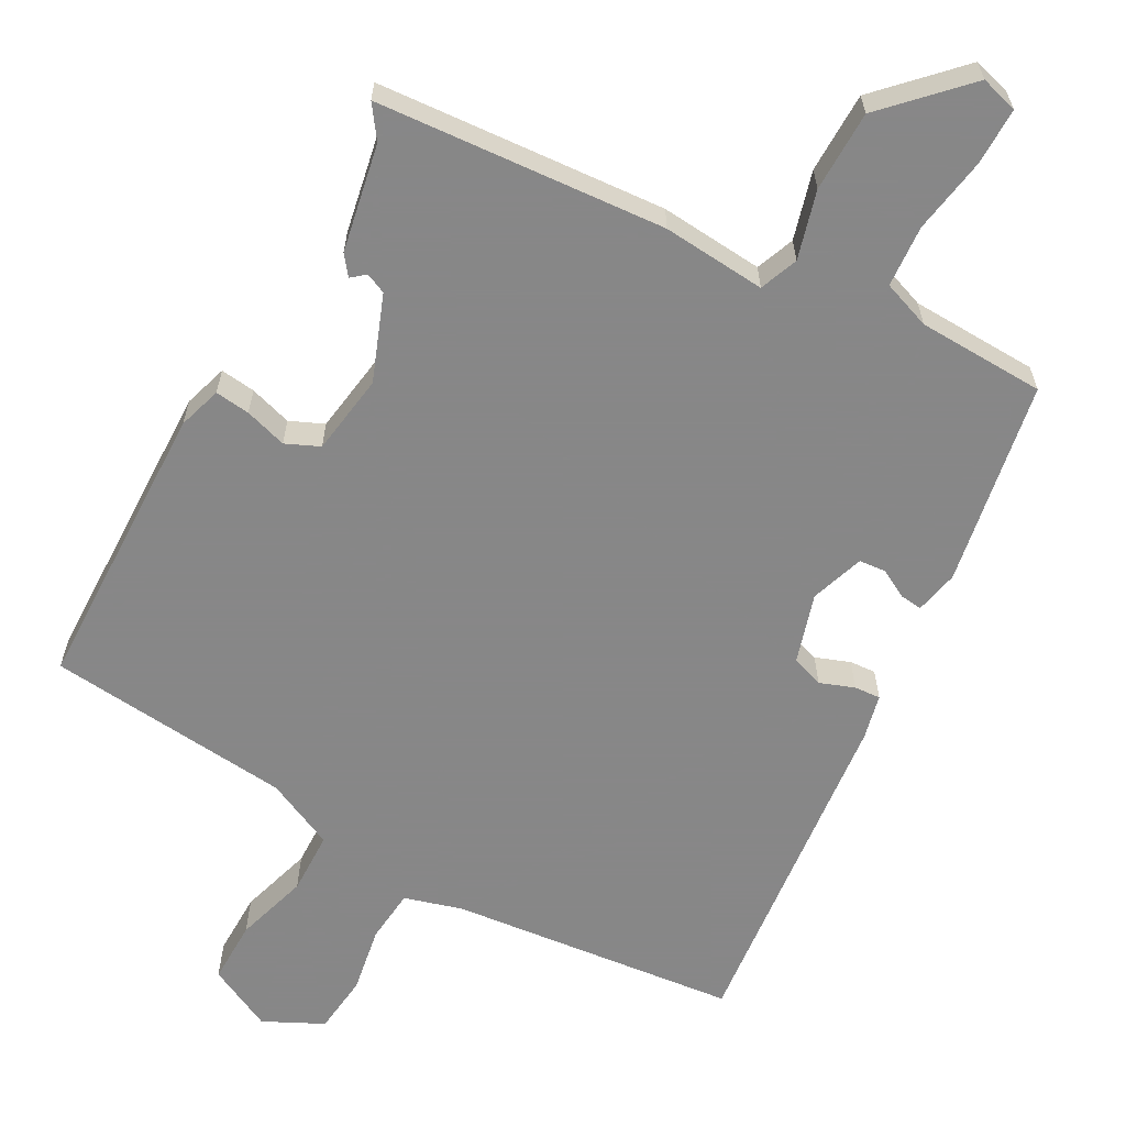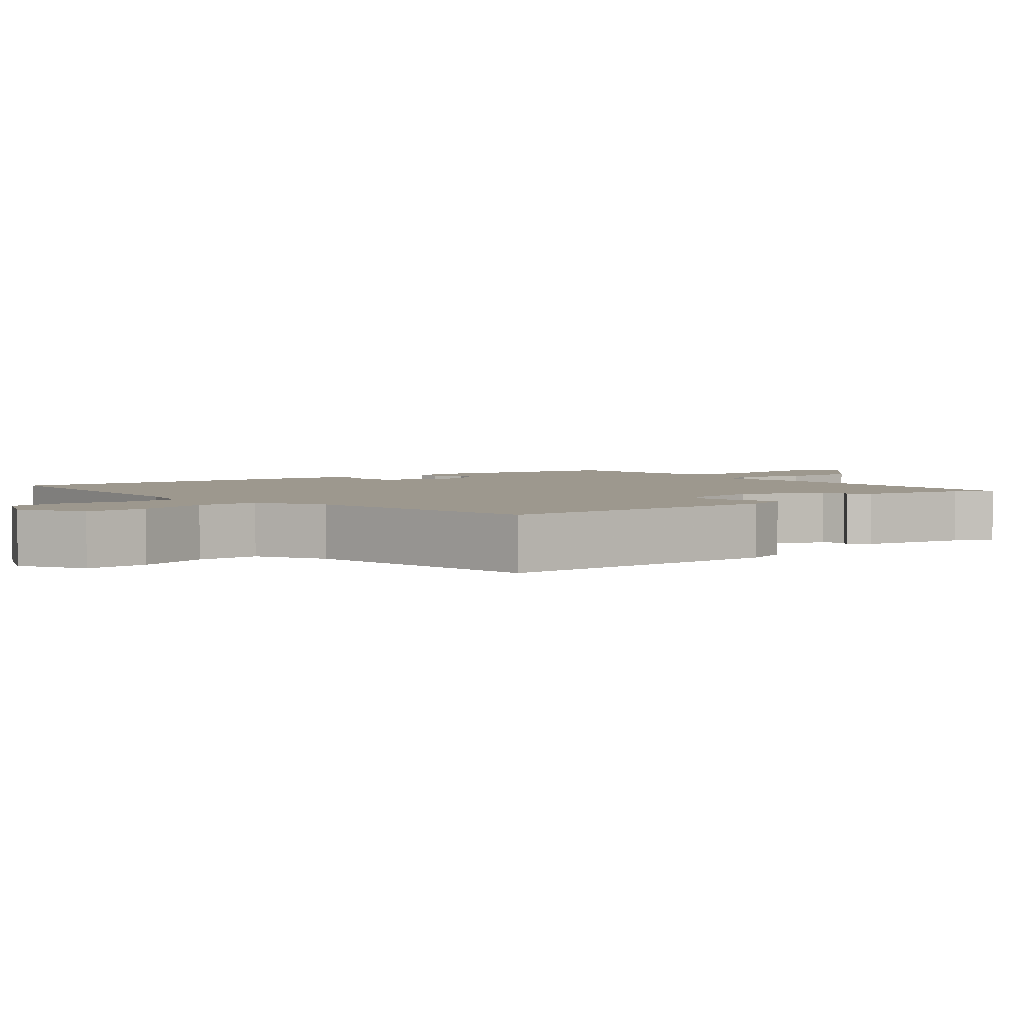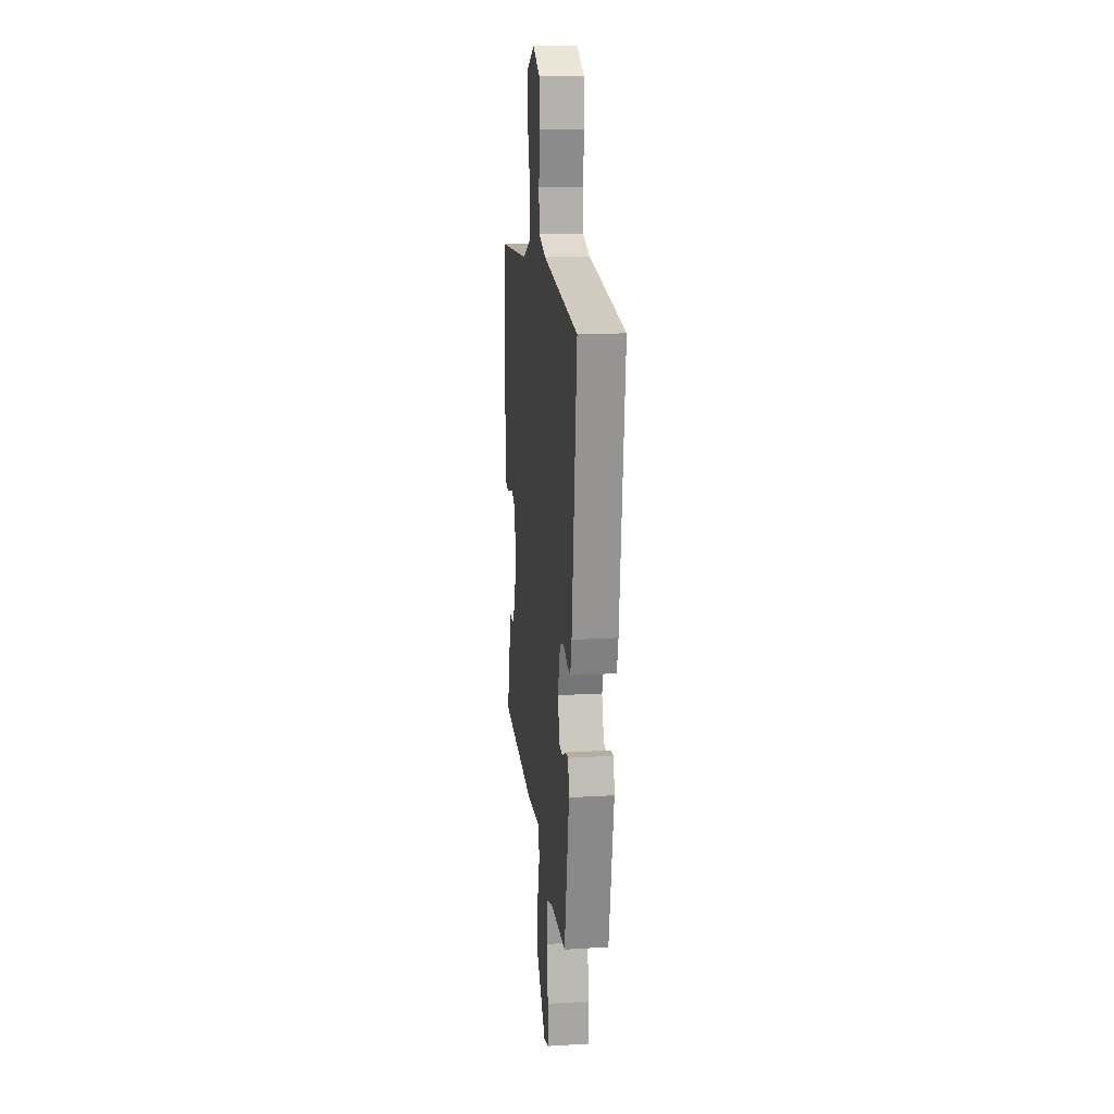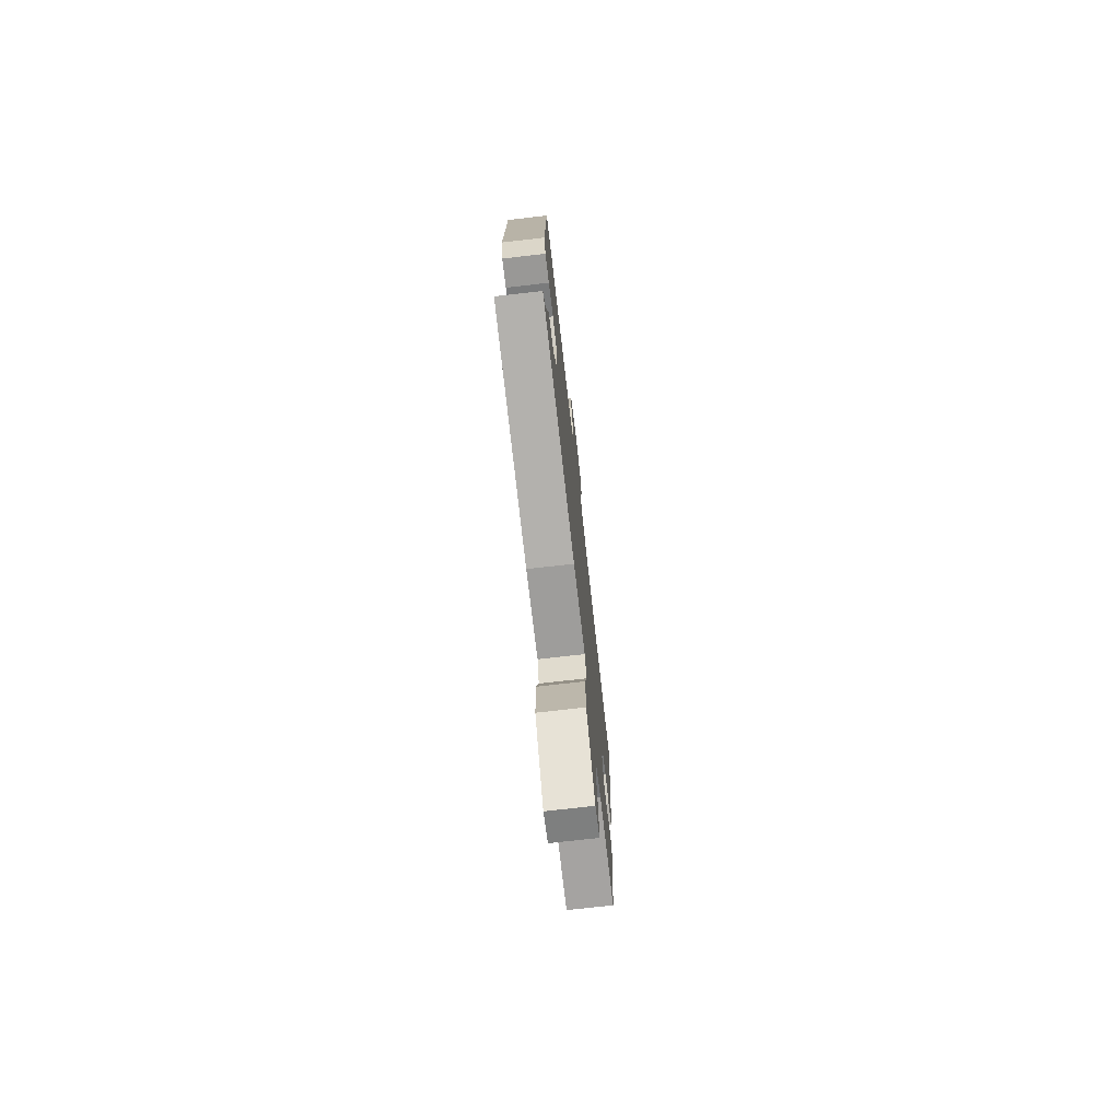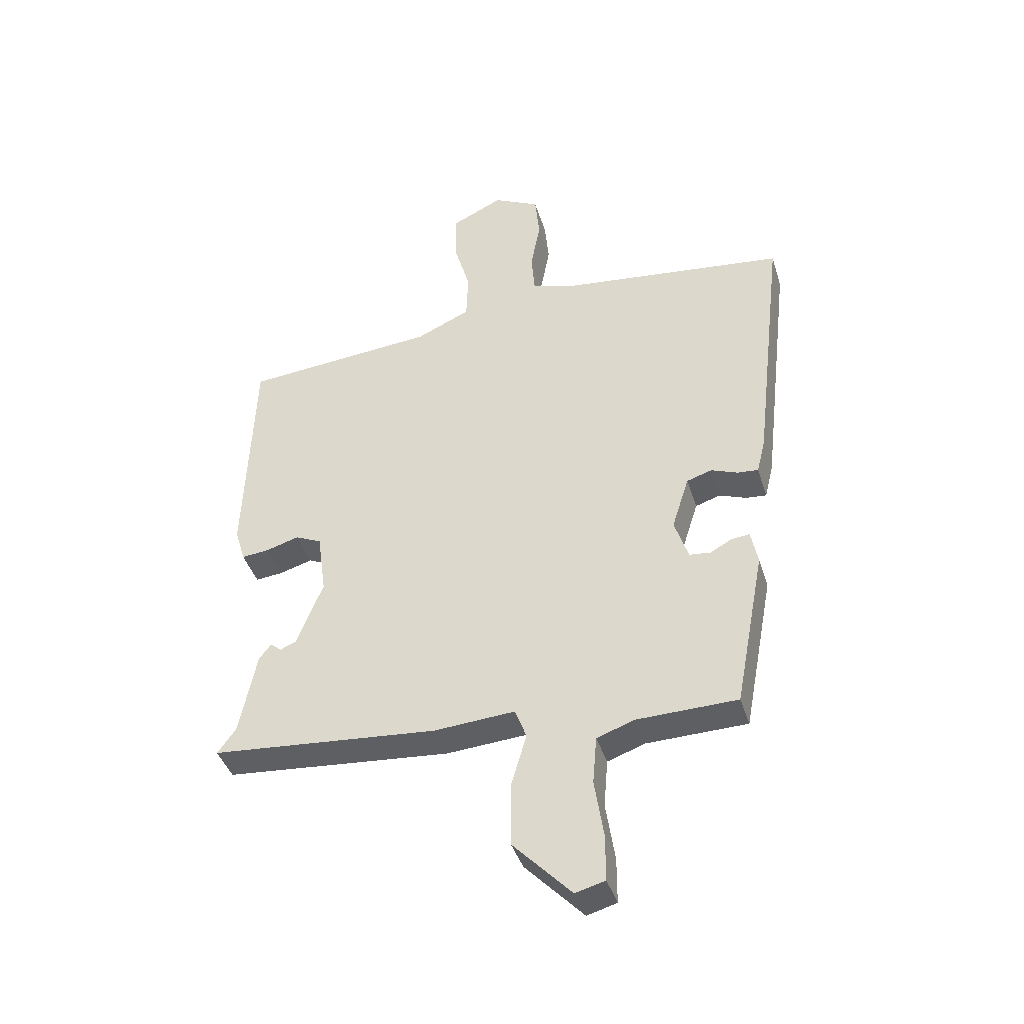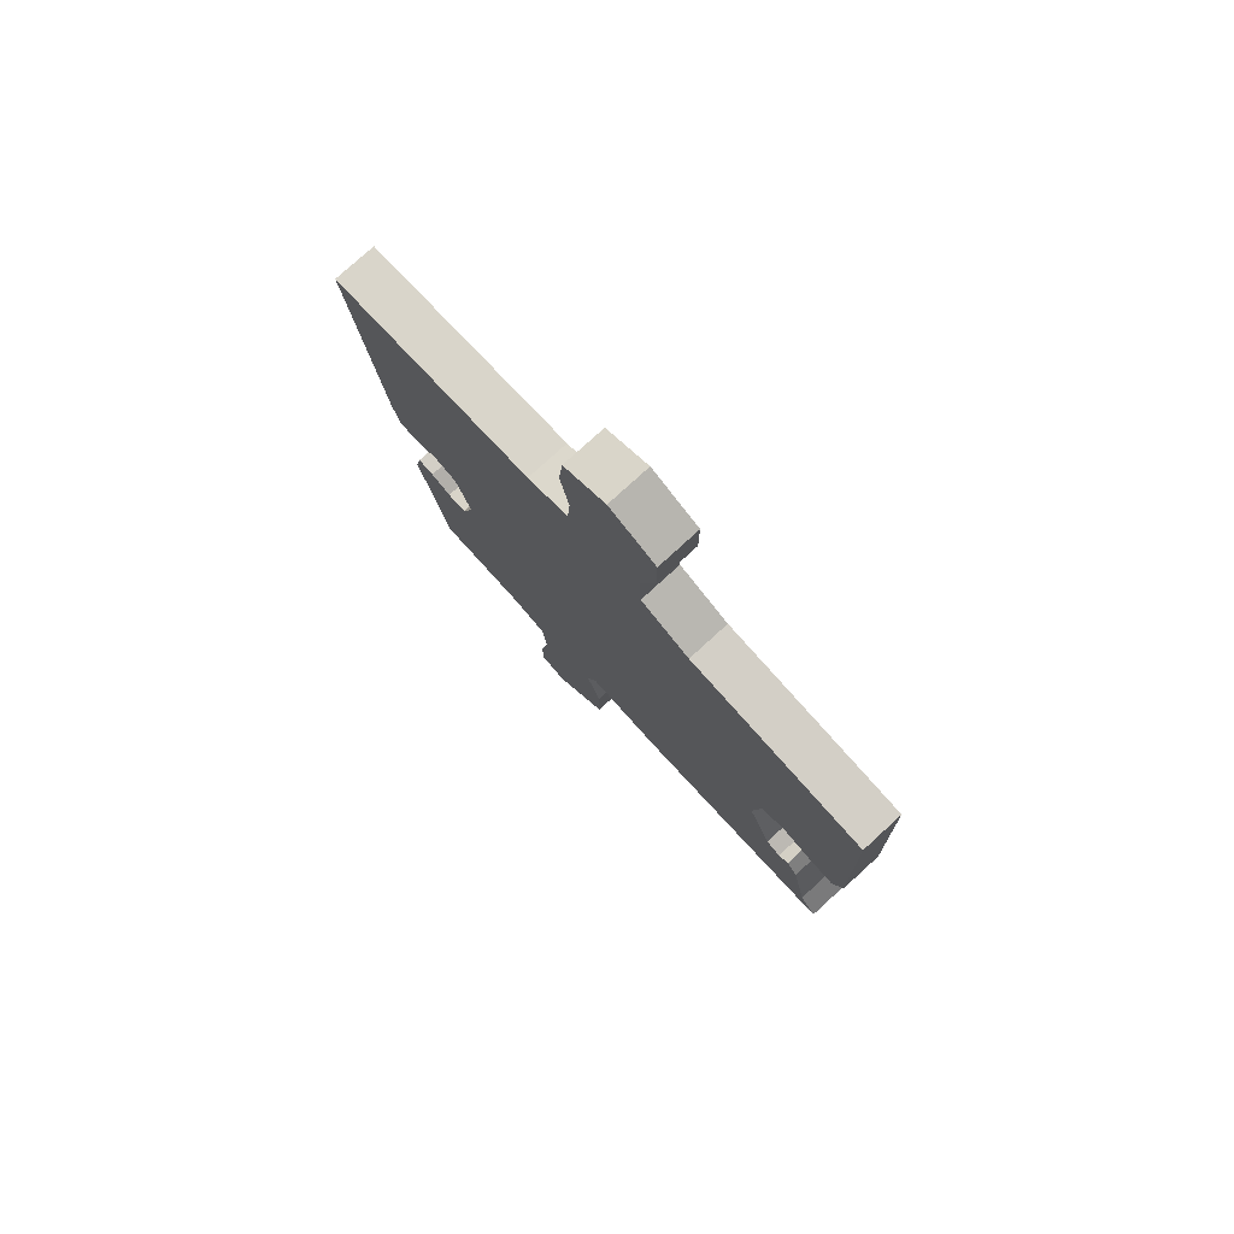
<metadata>
{"format":"obj","ext":"obj","renderer":"f3d","projection":"perspective","resolution":1024,"background":"white","views":[{"elev":-62.6,"azim":150.5,"up":"+Y"},{"elev":3.2,"azim":48.4,"up":"+Y"},{"elev":16.4,"azim":-96.8,"up":"+Z"},{"elev":-74.4,"azim":96.5,"up":"+Z"},{"elev":-41.2,"azim":-163.2,"up":"+Z"},{"elev":78.2,"azim":47.7,"up":"+Z"}]}
</metadata>
<code>
v 0.49 0.07 -0.445
v 0.094 0.07 -0.479
v -0.048 0.07 -0.469
v -0.068 0.07 -0.522
v -0.041 0.07 -0.615
v -0.041 0.07 -0.726
v -0.143 0.07 -0.833
v -0.195 0.07 -0.819
v -0.195 0.07 -0.739
v -0.179 0.07 -0.635
v -0.186 0.07 -0.551
v -0.252 0.07 -0.528
v -0.427 0.07 -0.524
v -0.48 0.07 -0.244
v -0.468 0.07 -0.184
v -0.437 0.07 -0.187
v -0.398 0.07 -0.208
v -0.361 0.07 -0.204
v -0.337 0.07 -0.13
v -0.367 0.07 -0.035
v -0.411 0.07 -0.021
v -0.458 0.07 -0.039
v -0.494 0.07 -0.042
v -0.509 0.07 0.019
v -0.564 0.07 0.487
v -0.169 0.07 0.534
v -0.09 0.07 0.558
v -0.084 0.07 0.631
v -0.101 0.07 0.723
v -0.093 0.07 0.804
v -0.012 0.07 0.845
v 0.078 0.07 0.802
v 0.078 0.07 0.715
v 0.049 0.07 0.614
v 0.052 0.07 0.528
v 0.147 0.07 0.485
v 0.485 0.07 0.456
v 0.499 0.07 0.055
v 0.481 0.07 -0.005
v 0.433 0.07 0
v 0.375 0.07 0.017
v 0.329 0.07 -0.004
v 0.314 0.07 -0.115
v 0.36 0.07 -0.231
v 0.388 0.07 -0.243
v 0.407 0.07 -0.227
v 0.428 0.07 -0.254
v 0.458 0.07 -0.401
v 0.49 0 -0.445
v 0.094 0 -0.479
v -0.048 0 -0.469
v -0.068 0 -0.522
v -0.041 0 -0.615
v -0.041 0 -0.726
v -0.143 0 -0.833
v -0.195 0 -0.819
v -0.195 0 -0.739
v -0.179 0 -0.635
v -0.186 0 -0.551
v -0.252 0 -0.528
v -0.427 0 -0.524
v -0.48 0 -0.244
v -0.468 0 -0.184
v -0.437 0 -0.187
v -0.398 0 -0.208
v -0.361 0 -0.204
v -0.337 0 -0.13
v -0.367 0 -0.035
v -0.411 0 -0.021
v -0.458 0 -0.039
v -0.494 0 -0.042
v -0.509 0 0.019
v -0.564 0 0.487
v -0.169 0 0.534
v -0.09 0 0.558
v -0.084 0 0.631
v -0.101 0 0.723
v -0.093 0 0.804
v -0.012 0 0.845
v 0.078 0 0.802
v 0.078 0 0.715
v 0.049 0 0.614
v 0.052 0 0.528
v 0.147 0 0.485
v 0.485 0 0.456
v 0.499 0 0.055
v 0.481 0 -0.005
v 0.433 0 0
v 0.375 0 0.017
v 0.329 0 -0.004
v 0.314 0 -0.115
v 0.36 0 -0.231
v 0.388 0 -0.243
v 0.407 0 -0.227
v 0.428 0 -0.254
v 0.458 0 -0.401
f 45 46 47 48
f 44 45 48
f 39 40 41
f 38 39 41
f 37 38 41
f 36 37 41
f 35 36 41 42
f 32 33 34
f 31 32 34
f 30 31 34
f 29 30 34
f 28 29 34
f 27 28 34 35
f 35 42 43
f 27 35 43
f 26 27 43
f 24 25 26
f 23 24 26
f 22 23 26
f 21 22 26
f 15 16 17
f 14 15 17
f 13 14 17
f 12 13 17
f 11 12 17 18
f 8 9 10
f 7 8 10
f 6 7 10
f 5 6 10
f 4 5 10
f 3 4 10 11
f 48 1 2 3
f 44 48 3
f 26 43 44
f 21 26 44
f 20 21 44
f 19 20 44 3
f 3 11 18 19
f 96 95 94 93
f 96 93 92
f 89 88 87
f 89 87 86
f 89 86 85
f 89 85 84
f 90 89 84 83
f 82 81 80
f 82 80 79
f 82 79 78
f 82 78 77
f 82 77 76
f 83 82 76 75
f 91 90 83
f 91 83 75
f 91 75 74
f 74 73 72
f 74 72 71
f 74 71 70
f 74 70 69
f 65 64 63
f 65 63 62
f 65 62 61
f 65 61 60
f 66 65 60 59
f 58 57 56
f 58 56 55
f 58 55 54
f 58 54 53
f 58 53 52
f 59 58 52 51
f 51 50 49 96
f 51 96 92
f 92 91 74
f 92 74 69
f 92 69 68
f 51 92 68 67
f 67 66 59 51
f 1 49 50 2
f 2 50 51 3
f 3 51 52 4
f 4 52 53 5
f 5 53 54 6
f 6 54 55 7
f 7 55 56 8
f 8 56 57 9
f 9 57 58 10
f 10 58 59 11
f 11 59 60 12
f 12 60 61 13
f 13 61 62 14
f 14 62 63 15
f 15 63 64 16
f 16 64 65 17
f 17 65 66 18
f 18 66 67 19
f 19 67 68 20
f 20 68 69 21
f 21 69 70 22
f 22 70 71 23
f 23 71 72 24
f 24 72 73 25
f 25 73 74 26
f 26 74 75 27
f 27 75 76 28
f 28 76 77 29
f 29 77 78 30
f 30 78 79 31
f 31 79 80 32
f 32 80 81 33
f 33 81 82 34
f 34 82 83 35
f 35 83 84 36
f 36 84 85 37
f 37 85 86 38
f 38 86 87 39
f 39 87 88 40
f 40 88 89 41
f 41 89 90 42
f 42 90 91 43
f 43 91 92 44
f 44 92 93 45
f 45 93 94 46
f 46 94 95 47
f 47 95 96 48
f 48 96 49 1

</code>
